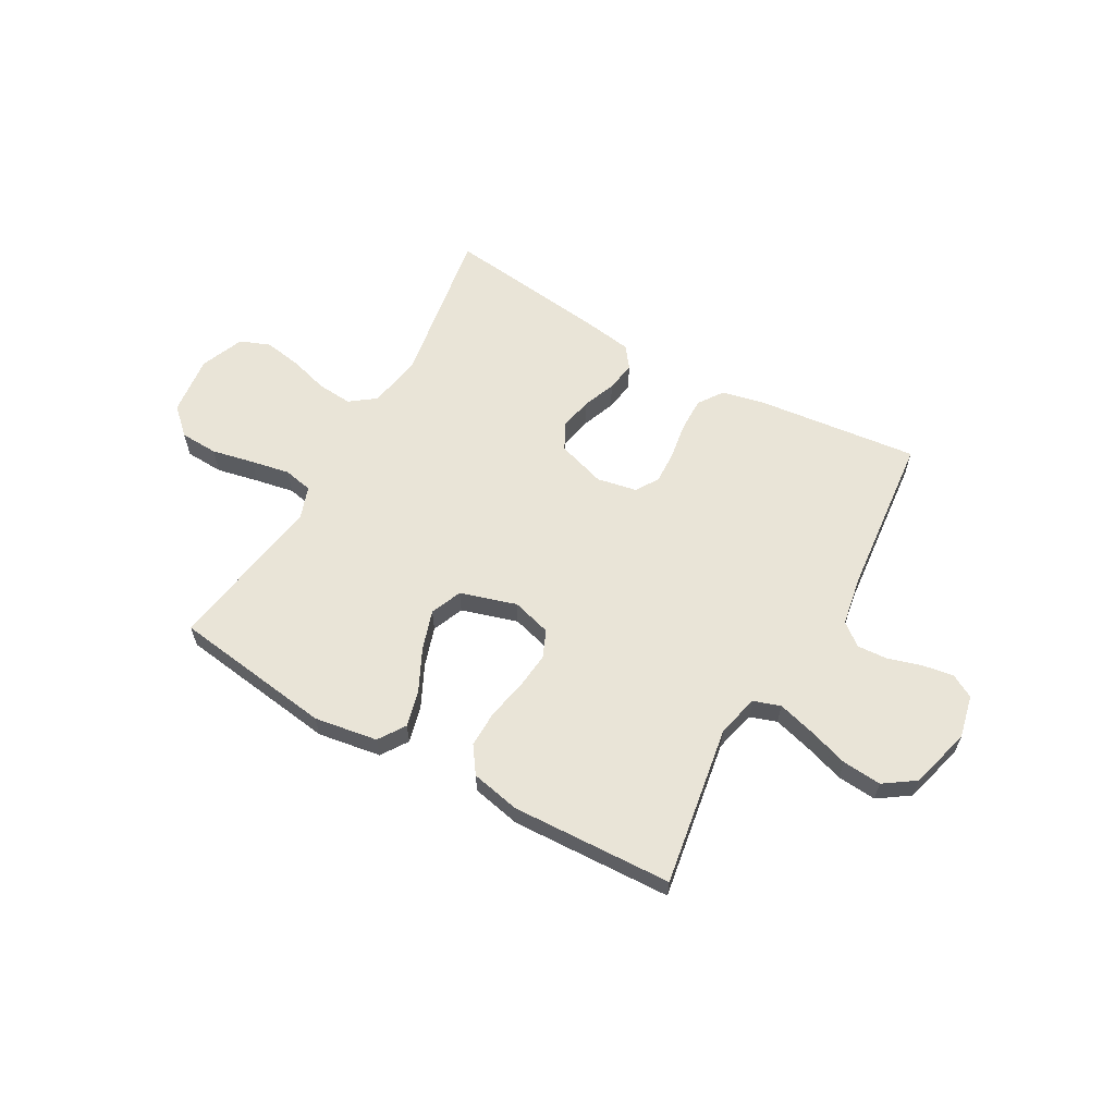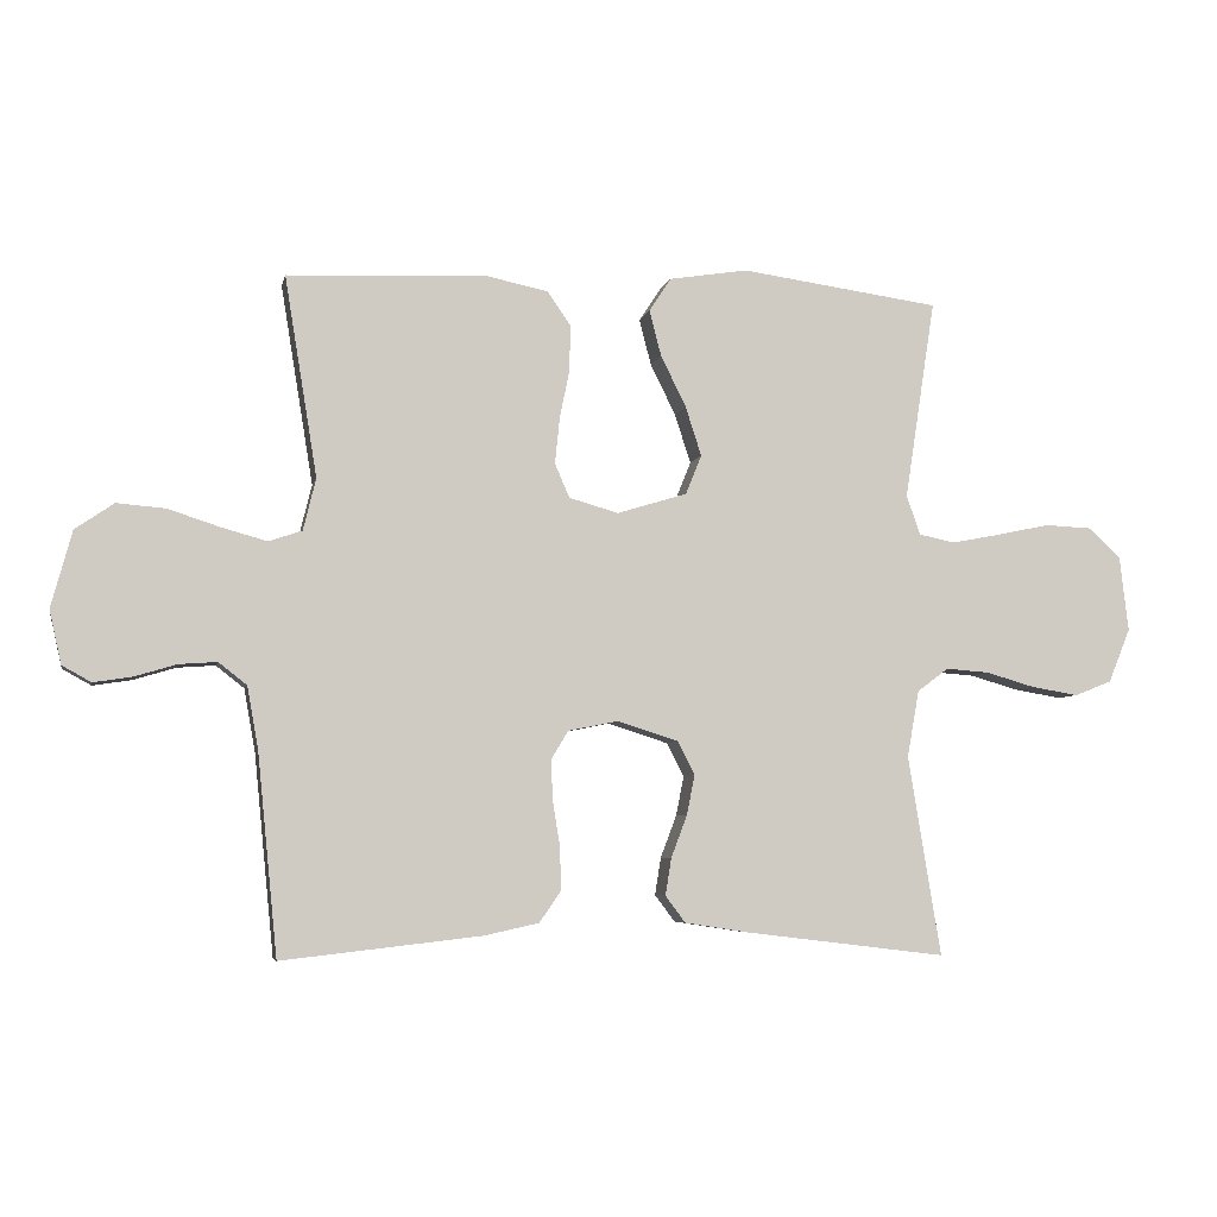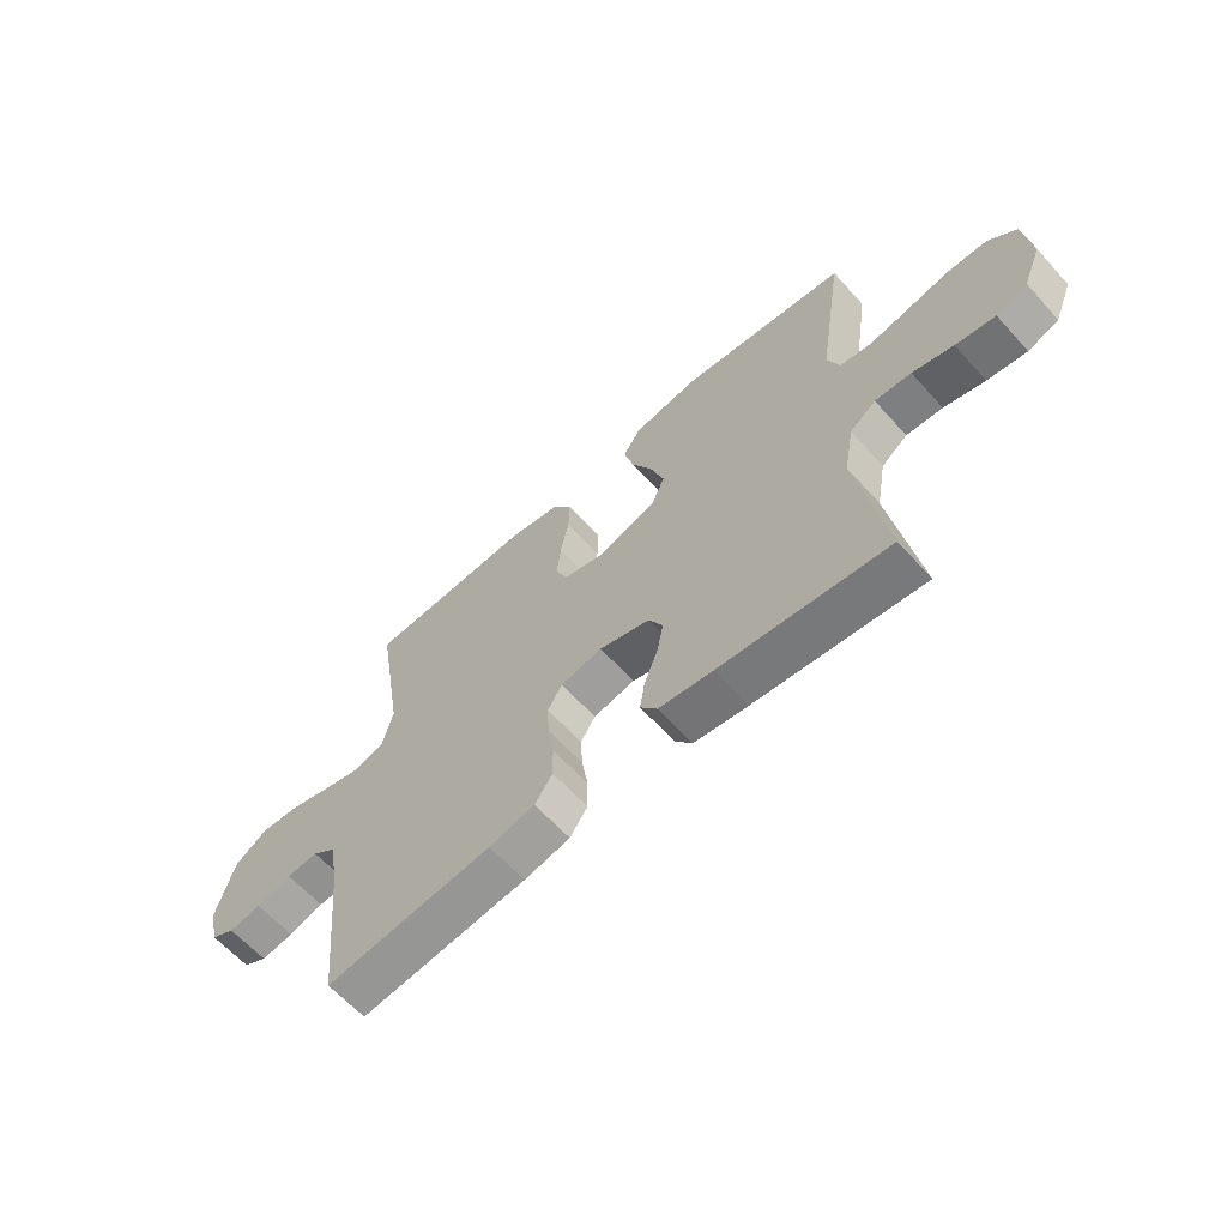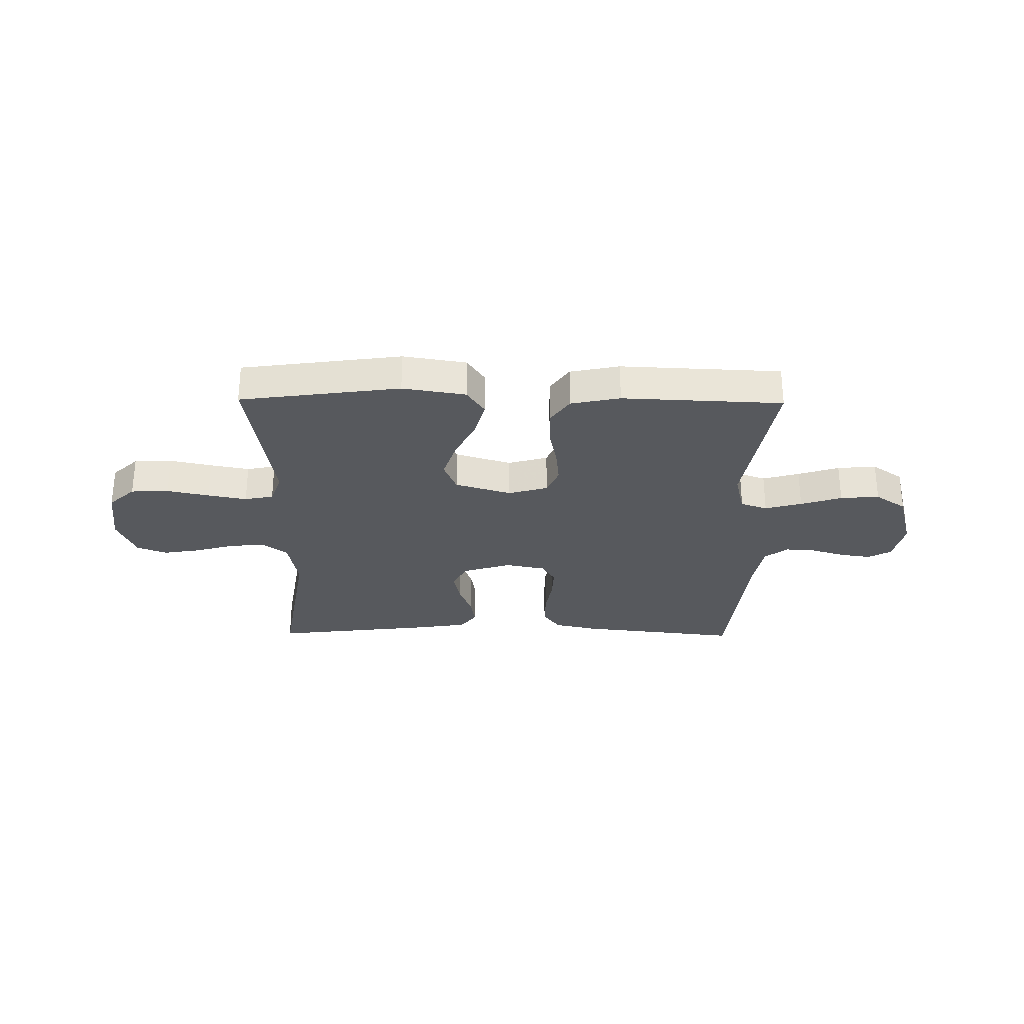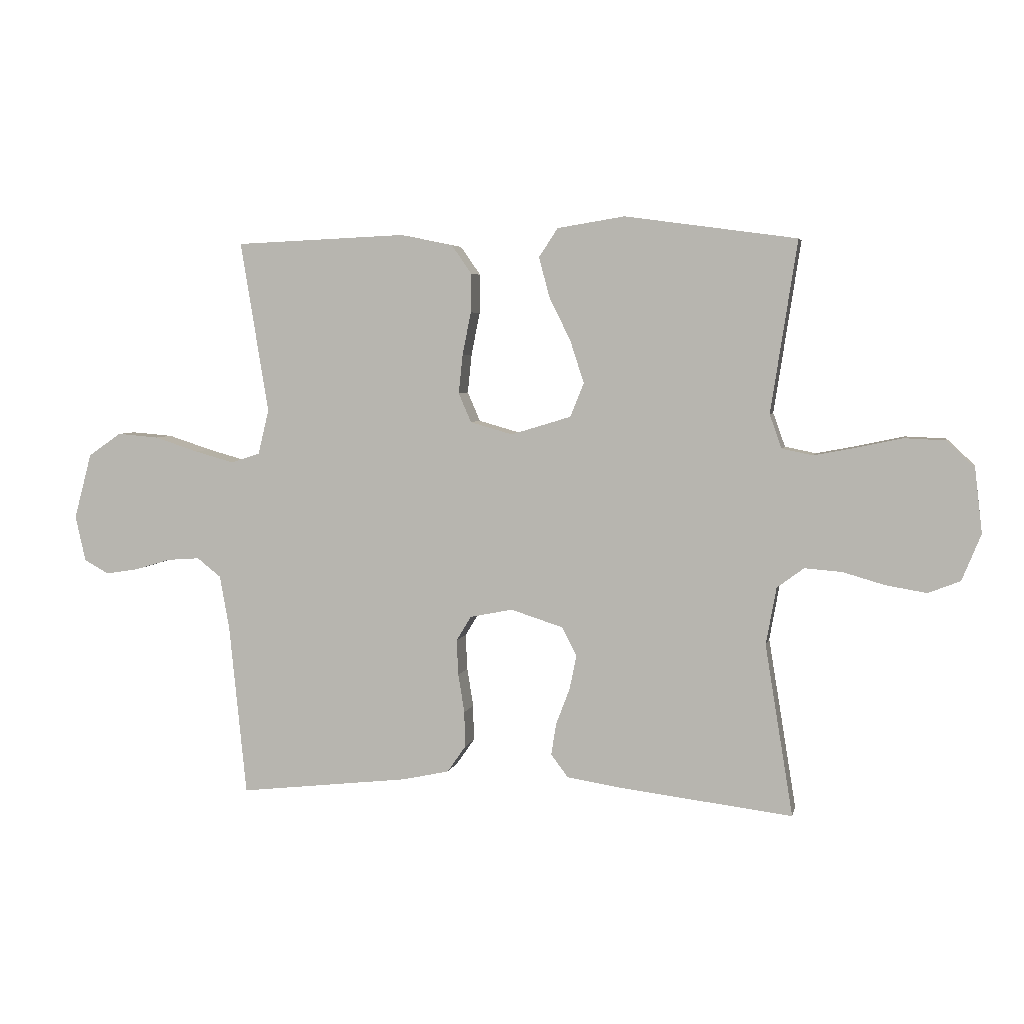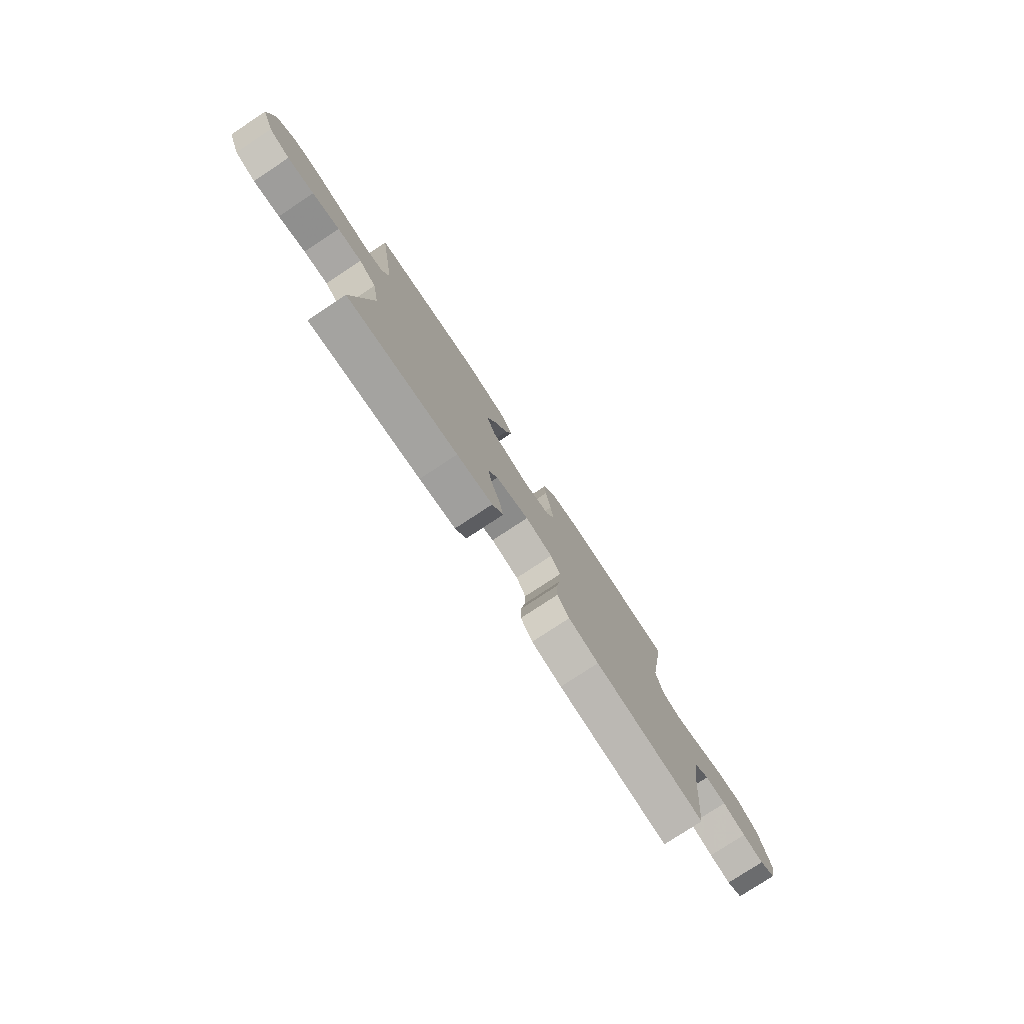
<metadata>
{"format":"obj","ext":"obj","renderer":"f3d","projection":"perspective","resolution":1024,"background":"white","views":[{"elev":61.0,"azim":29.5,"up":"+Y"},{"elev":-5.6,"azim":168.2,"up":"+Z"},{"elev":-63.0,"azim":-137.9,"up":"+Z"},{"elev":-29.1,"azim":-0.7,"up":"+Y"},{"elev":4.7,"azim":-167.9,"up":"+Z"},{"elev":-78.2,"azim":-56.6,"up":"+Z"}]}
</metadata>
<code>
v -0.5 0.07 -0.5
v -0.451 0.07 -0.2
v -0.469 0.07 -0.1
v -0.516 0.07 -0.065
v -0.581 0.07 -0.07
v -0.654 0.07 -0.091
v -0.725 0.07 -0.103
v -0.781 0.07 -0.081
v -0.814 0.07 0
v -0.801 0.07 0.112
v -0.752 0.07 0.158
v -0.681 0.07 0.161
v -0.602 0.07 0.144
v -0.529 0.07 0.13
v -0.475 0.07 0.141
v -0.454 0.07 0.2
v -0.5 0.07 0.5
v -0.2 0.07 0.541
v -0.082 0.07 0.522
v -0.049 0.07 0.472
v -0.067 0.07 0.403
v -0.105 0.07 0.326
v -0.129 0.07 0.252
v -0.105 0.07 0.193
v 0 0.07 0.161
v 0.074 0.07 0.182
v 0.096 0.07 0.233
v 0.089 0.07 0.301
v 0.074 0.07 0.376
v 0.073 0.07 0.444
v 0.108 0.07 0.494
v 0.2 0.07 0.513
v 0.5 0.07 0.5
v 0.451 0.07 0.2
v 0.47 0.07 0.122
v 0.52 0.07 0.105
v 0.589 0.07 0.124
v 0.666 0.07 0.149
v 0.739 0.07 0.155
v 0.797 0.07 0.115
v 0.828 0.07 0
v 0.81 0.07 -0.08
v 0.767 0.07 -0.104
v 0.709 0.07 -0.095
v 0.646 0.07 -0.076
v 0.589 0.07 -0.072
v 0.547 0.07 -0.105
v 0.53 0.07 -0.2
v 0.5 0.07 -0.5
v 0.2 0.07 -0.466
v 0.118 0.07 -0.448
v 0.086 0.07 -0.402
v 0.087 0.07 -0.339
v 0.098 0.07 -0.271
v 0.101 0.07 -0.209
v 0.075 0.07 -0.166
v 0 0.07 -0.151
v -0.091 0.07 -0.18
v -0.117 0.07 -0.23
v -0.105 0.07 -0.29
v -0.081 0.07 -0.353
v -0.072 0.07 -0.409
v -0.102 0.07 -0.449
v -0.2 0.07 -0.464
v -0.5 0 -0.5
v -0.451 0 -0.2
v -0.469 0 -0.1
v -0.516 0 -0.065
v -0.581 0 -0.07
v -0.654 0 -0.091
v -0.725 0 -0.103
v -0.781 0 -0.081
v -0.814 0 0
v -0.801 0 0.112
v -0.752 0 0.158
v -0.681 0 0.161
v -0.602 0 0.144
v -0.529 0 0.13
v -0.475 0 0.141
v -0.454 0 0.2
v -0.5 0 0.5
v -0.2 0 0.541
v -0.082 0 0.522
v -0.049 0 0.472
v -0.067 0 0.403
v -0.105 0 0.326
v -0.129 0 0.252
v -0.105 0 0.193
v 0 0 0.161
v 0.074 0 0.182
v 0.096 0 0.233
v 0.089 0 0.301
v 0.074 0 0.376
v 0.073 0 0.444
v 0.108 0 0.494
v 0.2 0 0.513
v 0.5 0 0.5
v 0.451 0 0.2
v 0.47 0 0.122
v 0.52 0 0.105
v 0.589 0 0.124
v 0.666 0 0.149
v 0.739 0 0.155
v 0.797 0 0.115
v 0.828 0 0
v 0.81 0 -0.08
v 0.767 0 -0.104
v 0.709 0 -0.095
v 0.646 0 -0.076
v 0.589 0 -0.072
v 0.547 0 -0.105
v 0.53 0 -0.2
v 0.5 0 -0.5
v 0.2 0 -0.466
v 0.118 0 -0.448
v 0.086 0 -0.402
v 0.087 0 -0.339
v 0.098 0 -0.271
v 0.101 0 -0.209
v 0.075 0 -0.166
v 0 0 -0.151
v -0.091 0 -0.18
v -0.117 0 -0.23
v -0.105 0 -0.29
v -0.081 0 -0.353
v -0.072 0 -0.409
v -0.102 0 -0.449
v -0.2 0 -0.464
f 64 1 2
f 63 64 2
f 62 63 2
f 61 62 2
f 60 61 2
f 59 60 2 3
f 58 59 3 4
f 57 58 4
f 52 53 54
f 51 52 54
f 50 51 54
f 49 50 54
f 48 49 54
f 47 48 54 55
f 46 47 55 56
f 43 44 45
f 42 43 45
f 41 42 45
f 40 41 45
f 39 40 45
f 38 39 45
f 37 38 45
f 36 37 45 46
f 46 56 57
f 36 46 57
f 35 36 57
f 32 33 34
f 31 32 34
f 30 31 34
f 29 30 34
f 28 29 34
f 27 28 34 35
f 20 21 22
f 19 20 22
f 18 19 22
f 17 18 22
f 16 17 22
f 15 16 22 23
f 11 12 13
f 10 11 13
f 9 10 13
f 8 9 13
f 7 8 13
f 6 7 13
f 5 6 13
f 4 5 13 14
f 57 4 14 15
f 26 27 35 57
f 25 26 57
f 24 25 57 15
f 15 23 24
f 66 65 128
f 66 128 127
f 66 127 126
f 66 126 125
f 66 125 124
f 67 66 124 123
f 68 67 123 122
f 68 122 121
f 118 117 116
f 118 116 115
f 118 115 114
f 118 114 113
f 118 113 112
f 119 118 112 111
f 120 119 111 110
f 109 108 107
f 109 107 106
f 109 106 105
f 109 105 104
f 109 104 103
f 109 103 102
f 109 102 101
f 110 109 101 100
f 121 120 110
f 121 110 100
f 121 100 99
f 98 97 96
f 98 96 95
f 98 95 94
f 98 94 93
f 98 93 92
f 99 98 92 91
f 86 85 84
f 86 84 83
f 86 83 82
f 86 82 81
f 86 81 80
f 87 86 80 79
f 77 76 75
f 77 75 74
f 77 74 73
f 77 73 72
f 77 72 71
f 77 71 70
f 77 70 69
f 78 77 69 68
f 79 78 68 121
f 121 99 91 90
f 121 90 89
f 79 121 89 88
f 88 87 79
f 1 65 66 2
f 2 66 67 3
f 3 67 68 4
f 4 68 69 5
f 5 69 70 6
f 6 70 71 7
f 7 71 72 8
f 8 72 73 9
f 9 73 74 10
f 10 74 75 11
f 11 75 76 12
f 12 76 77 13
f 13 77 78 14
f 14 78 79 15
f 15 79 80 16
f 16 80 81 17
f 17 81 82 18
f 18 82 83 19
f 19 83 84 20
f 20 84 85 21
f 21 85 86 22
f 22 86 87 23
f 23 87 88 24
f 24 88 89 25
f 25 89 90 26
f 26 90 91 27
f 27 91 92 28
f 28 92 93 29
f 29 93 94 30
f 30 94 95 31
f 31 95 96 32
f 32 96 97 33
f 33 97 98 34
f 34 98 99 35
f 35 99 100 36
f 36 100 101 37
f 37 101 102 38
f 38 102 103 39
f 39 103 104 40
f 40 104 105 41
f 41 105 106 42
f 42 106 107 43
f 43 107 108 44
f 44 108 109 45
f 45 109 110 46
f 46 110 111 47
f 47 111 112 48
f 48 112 113 49
f 49 113 114 50
f 50 114 115 51
f 51 115 116 52
f 52 116 117 53
f 53 117 118 54
f 54 118 119 55
f 55 119 120 56
f 56 120 121 57
f 57 121 122 58
f 58 122 123 59
f 59 123 124 60
f 60 124 125 61
f 61 125 126 62
f 62 126 127 63
f 63 127 128 64
f 64 128 65 1

</code>
